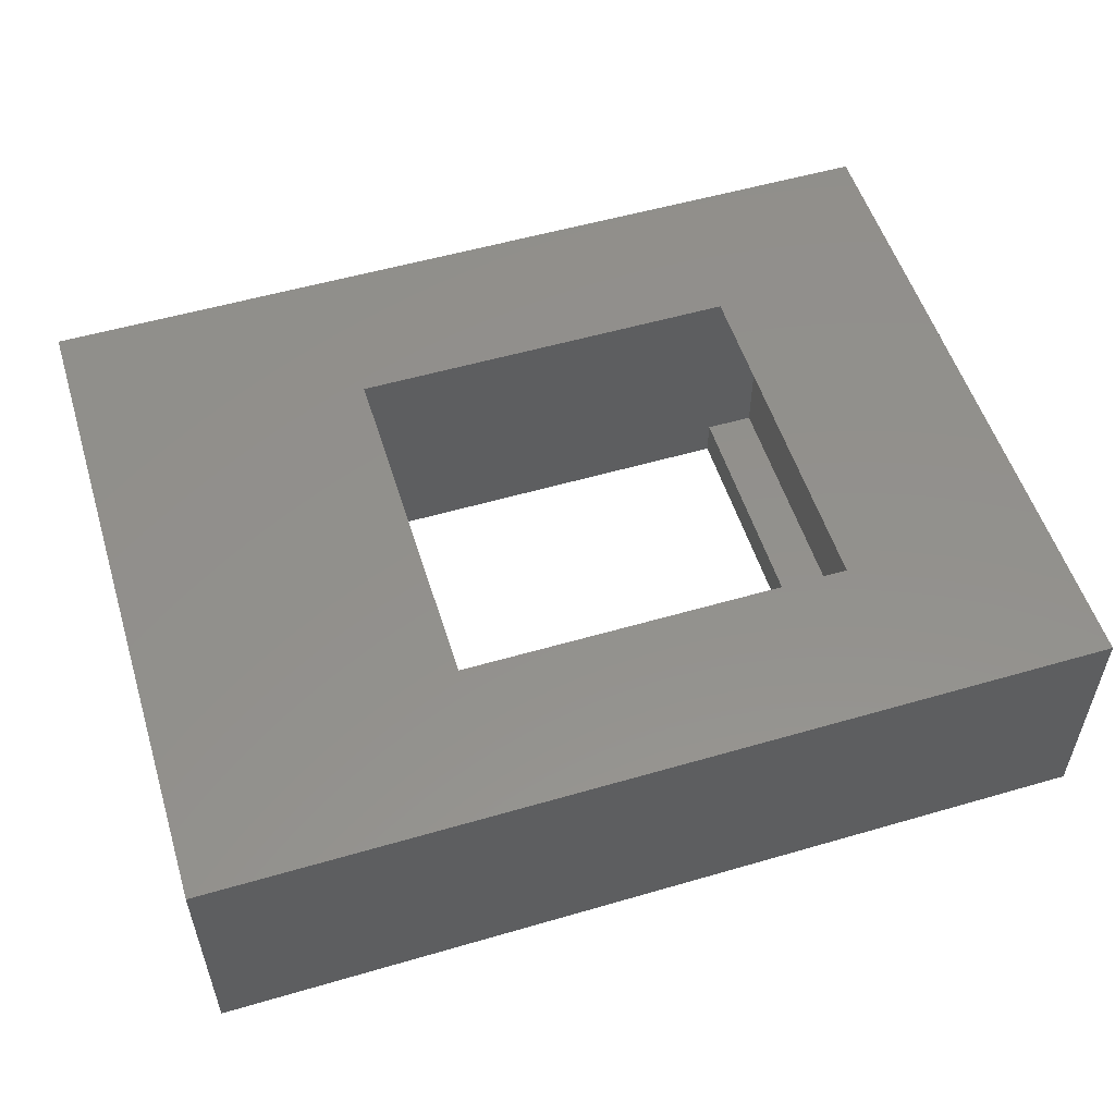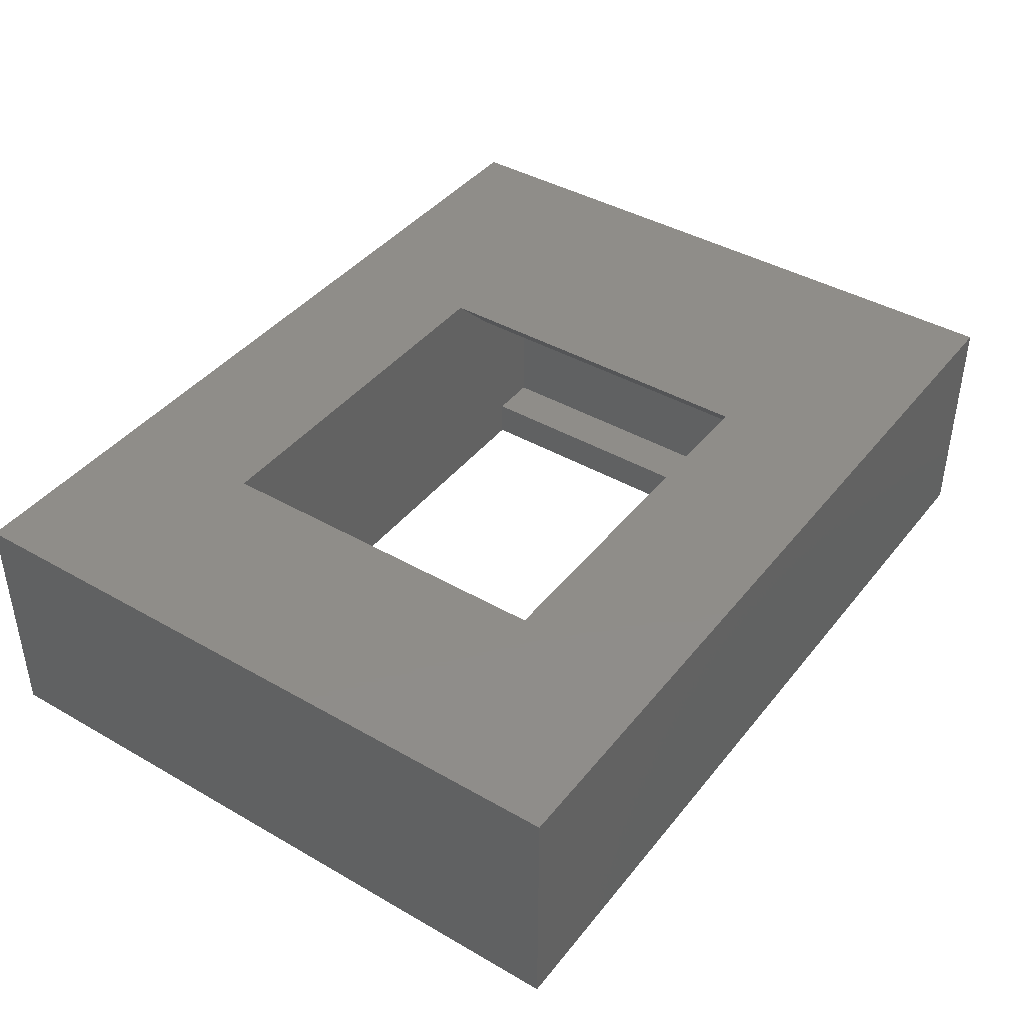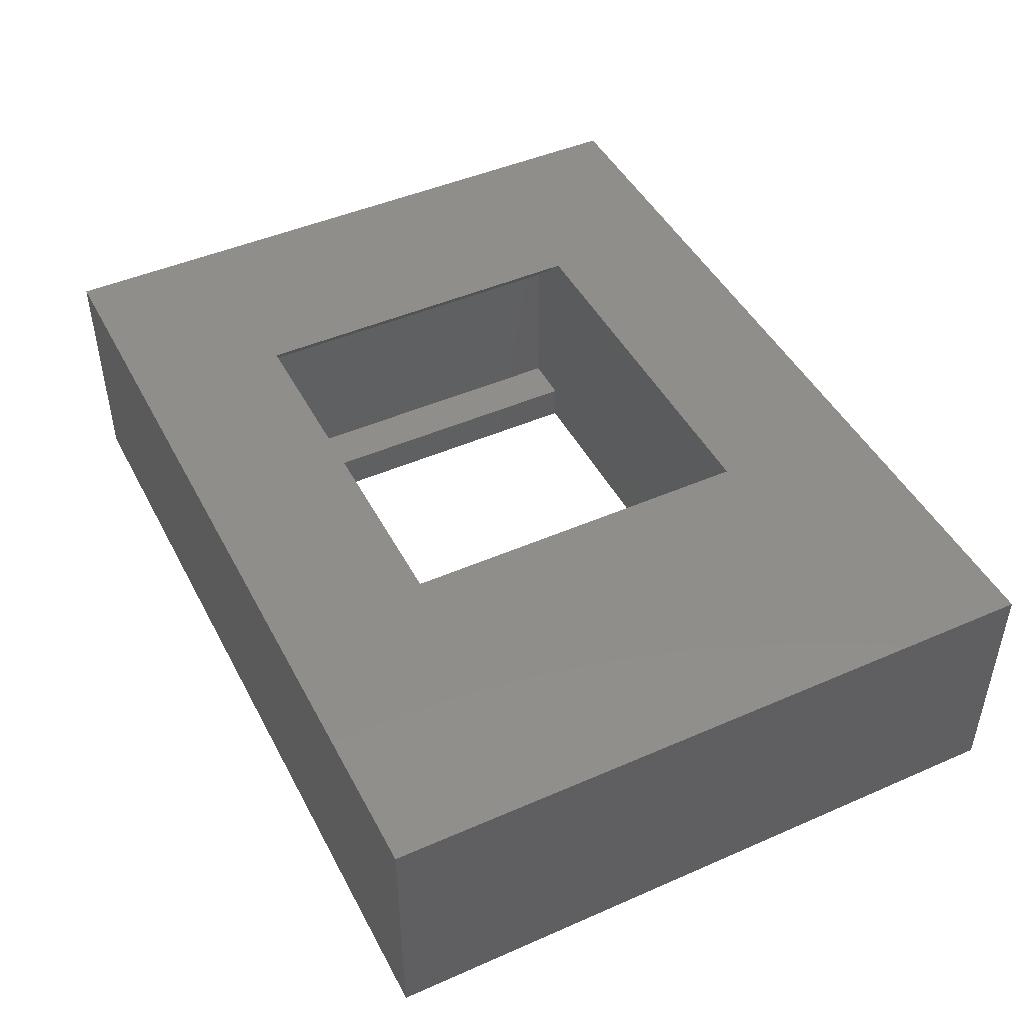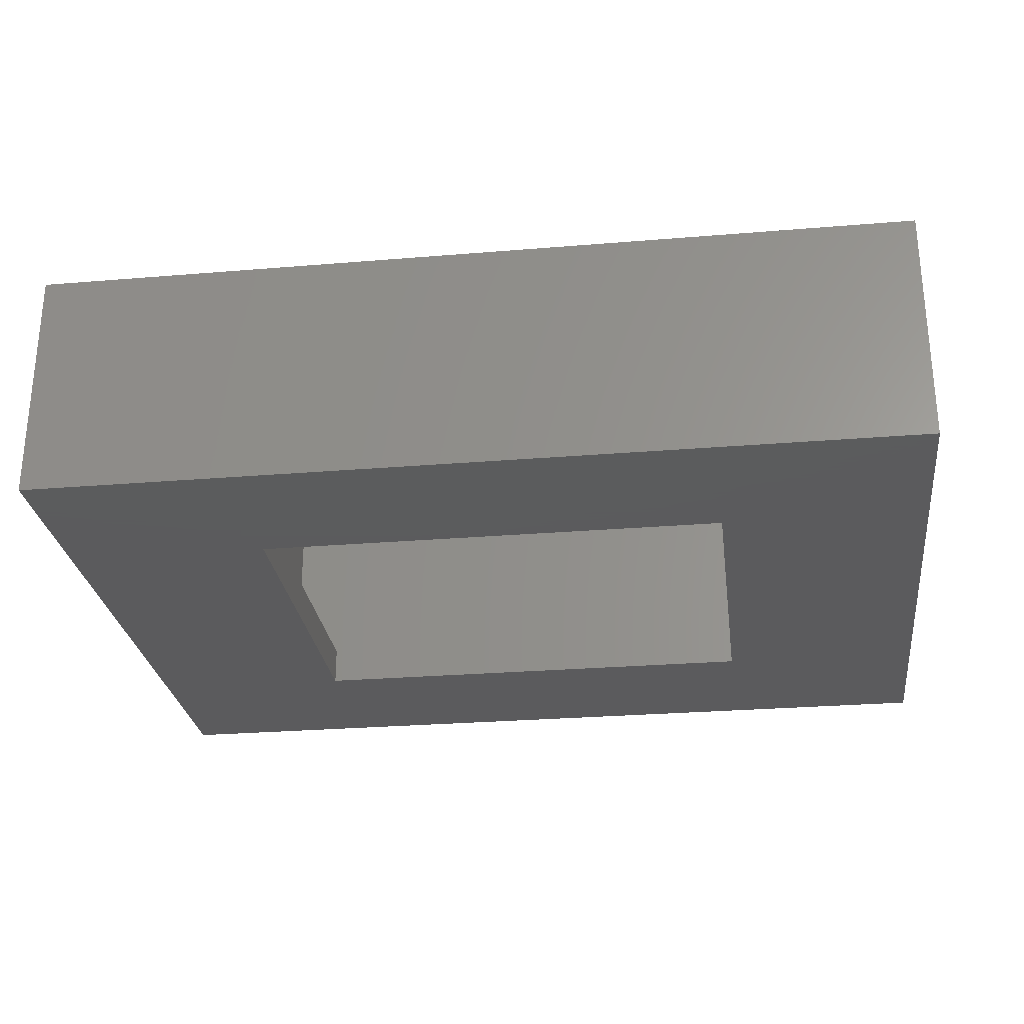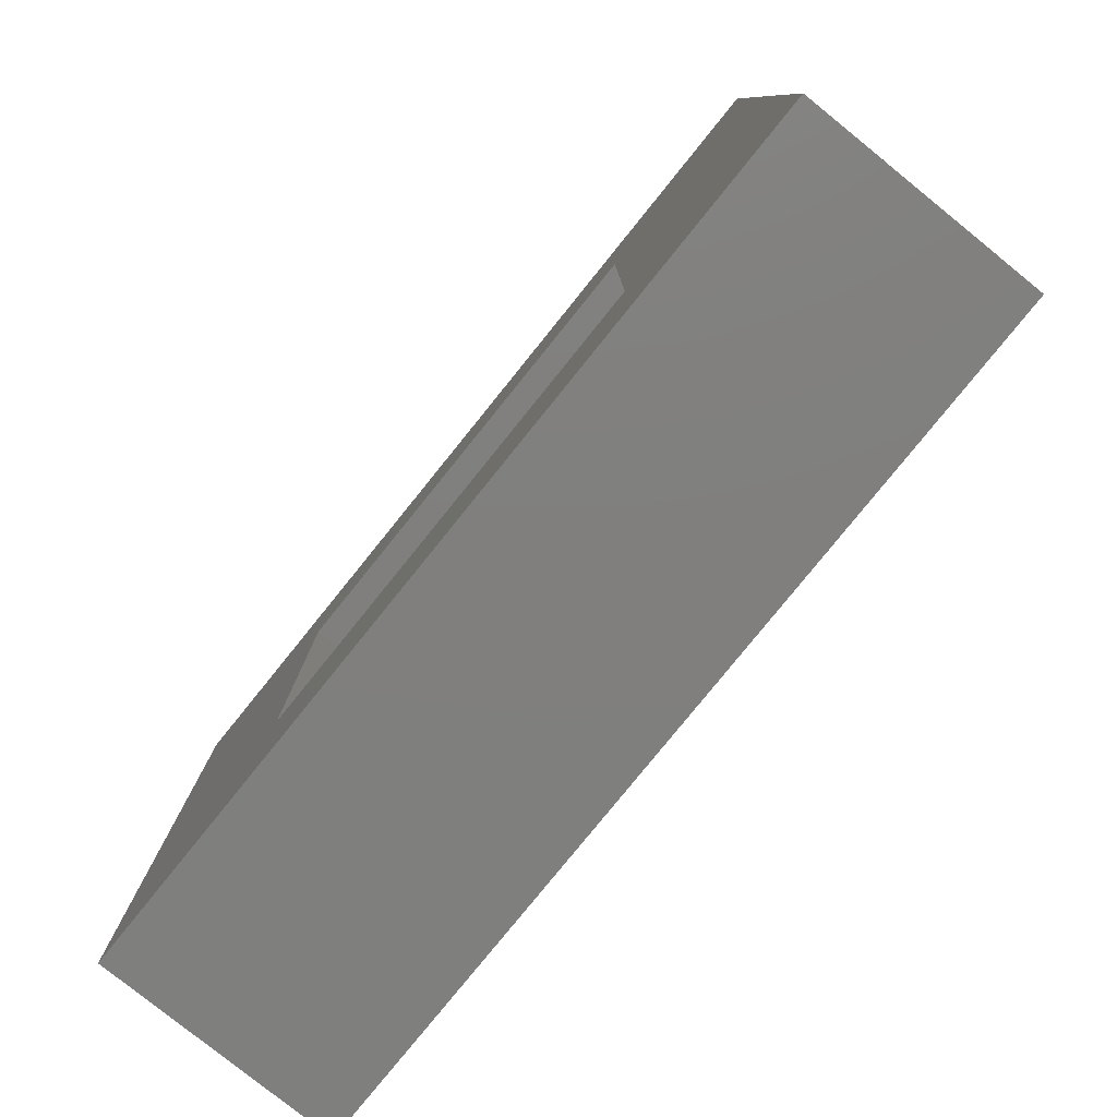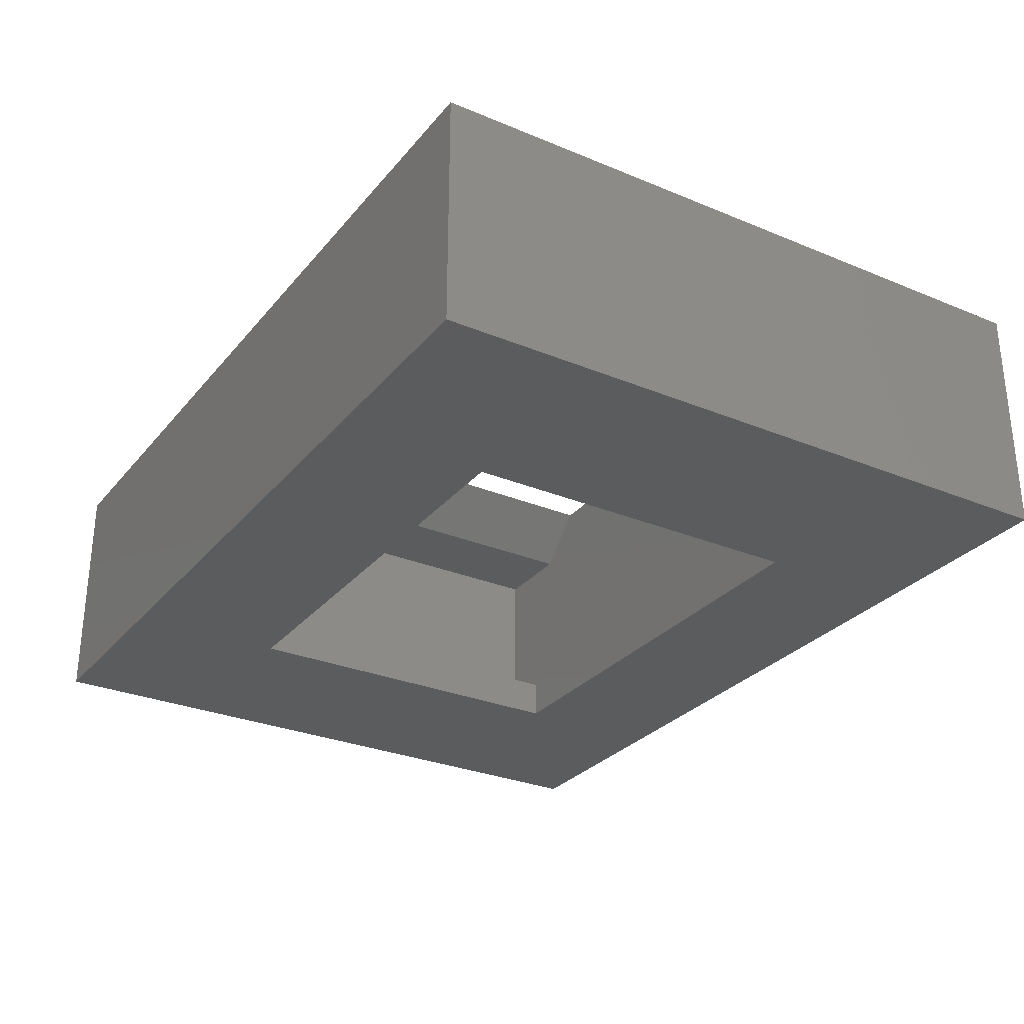
<metadata>
{"format":"stl","ext":"stl","renderer":"f3d","projection":"perspective","resolution":1024,"background":"white","views":[{"elev":54.1,"azim":162.8,"up":"+Z"},{"elev":41.3,"azim":-55.1,"up":"+Z"},{"elev":46.0,"azim":63.4,"up":"+Z"},{"elev":-27.3,"azim":-172.7,"up":"+Z"},{"elev":-79.4,"azim":-128.9,"up":"+Y"},{"elev":-29.1,"azim":-121.6,"up":"+Z"}]}
</metadata>
<code>
# stl→obj: 36 verts, 72 faces
v 18.41 -14.06 10
v 11.85 -7.5 10
v 6.35 -7.5 10
v -9.85 7.5 0
v -18.41 14.06 0
v 18.41 14.06 0
v -18.41 14.06 10
v -18.41 -14.06 10
v -11.85 7.5 10
v -9.85 7.5 10
v 6.35 7.5 10
v 11.85 7.5 10
v -18.41 -14.06 0
v 9.85 -7.5 0
v 18.41 -14.06 0
v 9.85 7.5 0
v -9.85 -7.5 10
v 18.41 -7.5 10
v 18.41 7.5 10
v 18.41 14.06 10
v -11.85 -7.5 10
v -9.85 -7.5 0
v -11.85 7.5 8
v -11.85 7.5 1.6
v -9.85 7.5 1.6
v 11.85 7.5 1.6
v 11.85 7.5 8
v 8.35 7.5 8
v -11.85 -7.5 1.6
v -9.85 -7.5 1.6
v -11.85 -7.5 8
v 9.85 7.5 1.6
v 9.85 -7.5 1.6
v 8.35 -7.5 8
v 11.85 -7.5 8
v 11.85 -7.5 1.6
f 1 2 3
f 4 5 6
f 6 5 7
f 7 8 9
f 7 9 10
f 11 7 10
f 7 11 12
f 13 14 15
f 15 14 16
f 17 1 3
f 1 15 18
f 1 13 15
f 1 18 2
f 15 19 18
f 16 4 6
f 16 6 15
f 19 15 6
f 6 7 20
f 12 19 7
f 20 7 19
f 6 20 19
f 8 21 9
f 13 5 22
f 22 14 13
f 13 8 7
f 8 13 1
f 21 8 1
f 17 21 1
f 5 13 7
f 4 22 5
f 23 24 11
f 11 24 25
f 26 27 28
f 29 30 25
f 29 24 31
f 11 25 28
f 32 26 28
f 32 33 26
f 25 32 28
f 33 30 17
f 31 17 30
f 24 23 31
f 34 35 36
f 29 31 30
f 29 25 24
f 23 11 10
f 33 17 36
f 36 26 33
f 34 36 17
f 34 17 3
f 25 22 4
f 32 4 16
f 16 14 33
f 16 33 32
f 14 22 30
f 25 4 32
f 14 30 33
f 22 25 30
f 35 27 36
f 2 18 19
f 12 2 19
f 36 27 26
f 17 10 21
f 31 23 17
f 10 9 21
f 23 10 17
f 11 3 12
f 11 28 34
f 27 35 28
f 34 3 11
f 3 2 12
f 34 28 35

</code>
